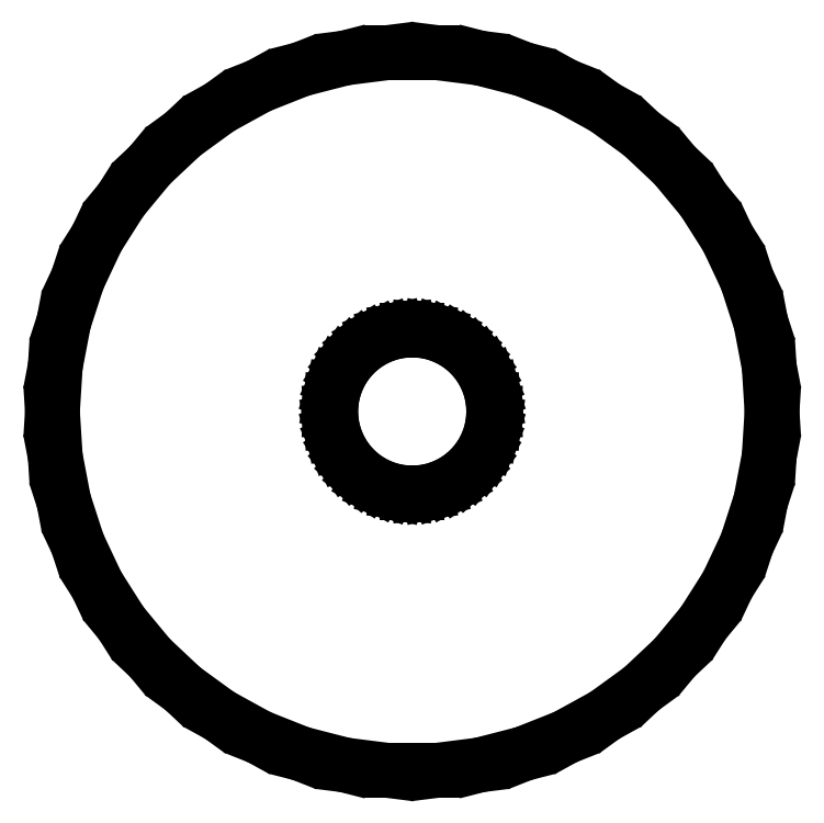
<metadata>
{"format":"dxf","ext":"dxf","renderer":"ezdxf+matplotlib","layout":"modelspace","background":"white","min_lineweight":24,"dpi":150}
</metadata>
<code>
0
SECTION
2
ENTITIES
0
LINE
8
0
10
1.405
20
-7.367
11
2.318
21
-7.133
0
LINE
8
0
10
2.318
20
-7.133
11
3.193
21
-6.786
0
LINE
8
0
10
3.193
20
-6.786
11
4.019
21
-6.332
0
LINE
8
0
10
4.019
20
-6.332
11
4.781
21
-5.779
0
LINE
8
0
10
4.781
20
-5.779
11
5.467
21
-5.134
0
LINE
8
0
10
5.467
20
-5.134
11
6.068
21
-4.408
0
LINE
8
0
10
6.068
20
-4.408
11
6.572
21
-3.613
0
LINE
8
0
10
6.572
20
-3.613
11
6.973
21
-2.761
0
LINE
8
0
10
6.973
20
-2.761
11
7.264
21
-1.865
0
LINE
8
0
10
7.264
20
-1.865
11
7.441
21
-0.94
0
LINE
8
0
10
7.441
20
-0.94
11
7.5
21
0
0
LINE
8
0
10
7.5
20
0
11
7.441
21
0.94
0
LINE
8
0
10
7.441
20
0.94
11
7.264
21
1.865
0
LINE
8
0
10
7.264
20
1.865
11
6.973
21
2.761
0
LINE
8
0
10
6.973
20
2.761
11
6.572
21
3.613
0
LINE
8
0
10
6.572
20
3.613
11
6.068
21
4.408
0
LINE
8
0
10
6.068
20
4.408
11
5.467
21
5.134
0
LINE
8
0
10
5.467
20
5.134
11
4.781
21
5.779
0
LINE
8
0
10
4.781
20
5.779
11
4.019
21
6.332
0
LINE
8
0
10
4.019
20
6.332
11
3.193
21
6.786
0
LINE
8
0
10
3.193
20
6.786
11
2.318
21
7.133
0
LINE
8
0
10
2.318
20
7.133
11
1.405
21
7.367
0
LINE
8
0
10
1.405
20
7.367
11
0.4709
21
7.485
0
LINE
8
0
10
0.4709
20
7.485
11
-0.4709
21
7.485
0
LINE
8
0
10
-0.4709
20
7.485
11
-1.405
21
7.367
0
LINE
8
0
10
-1.405
20
7.367
11
-2.318
21
7.133
0
LINE
8
0
10
-2.318
20
7.133
11
-3.193
21
6.786
0
LINE
8
0
10
-3.193
20
6.786
11
-4.019
21
6.332
0
LINE
8
0
10
-4.019
20
6.332
11
-4.781
21
5.779
0
LINE
8
0
10
-4.781
20
5.779
11
-5.467
21
5.134
0
LINE
8
0
10
-5.467
20
5.134
11
-6.068
21
4.408
0
LINE
8
0
10
-6.068
20
4.408
11
-6.572
21
3.613
0
LINE
8
0
10
-6.572
20
3.613
11
-6.973
21
2.761
0
LINE
8
0
10
-6.973
20
2.761
11
-7.264
21
1.865
0
LINE
8
0
10
-7.264
20
1.865
11
-7.441
21
0.94
0
LINE
8
0
10
-7.441
20
0.94
11
-7.5
21
0
0
LINE
8
0
10
-7.5
20
0
11
-7.441
21
-0.94
0
LINE
8
0
10
-7.441
20
-0.94
11
-7.264
21
-1.865
0
LINE
8
0
10
-7.264
20
-1.865
11
-6.973
21
-2.761
0
LINE
8
0
10
-6.973
20
-2.761
11
-6.572
21
-3.613
0
LINE
8
0
10
-6.572
20
-3.613
11
-6.068
21
-4.408
0
LINE
8
0
10
-6.068
20
-4.408
11
-5.467
21
-5.134
0
LINE
8
0
10
-5.467
20
-5.134
11
-4.781
21
-5.779
0
LINE
8
0
10
-4.781
20
-5.779
11
-4.019
21
-6.332
0
LINE
8
0
10
-4.019
20
-6.332
11
-3.193
21
-6.786
0
LINE
8
0
10
-3.193
20
-6.786
11
-2.318
21
-7.133
0
LINE
8
0
10
-2.318
20
-7.133
11
-1.405
21
-7.367
0
LINE
8
0
10
-1.405
20
-7.367
11
-0.4709
21
-7.485
0
LINE
8
0
10
-0.4709
20
-7.485
11
0.4709
21
-7.485
0
LINE
8
0
10
0.4709
20
-7.485
11
1.405
21
-7.367
0
LINE
8
0
10
-0.1067
20
-1.697
11
-0.3185
21
-1.67
0
LINE
8
0
10
-0.3185
20
-1.67
11
-0.5253
21
-1.617
0
LINE
8
0
10
-0.5253
20
-1.617
11
-0.7238
21
-1.538
0
LINE
8
0
10
-0.7238
20
-1.538
11
-0.9109
21
-1.435
0
LINE
8
0
10
-0.9109
20
-1.435
11
-1.084
21
-1.31
0
LINE
8
0
10
-1.084
20
-1.31
11
-1.239
21
-1.164
0
LINE
8
0
10
-1.239
20
-1.164
11
-1.375
21
-0.9992
0
LINE
8
0
10
-1.375
20
-0.9992
11
-1.49
21
-0.819
0
LINE
8
0
10
-1.49
20
-0.819
11
-1.581
21
-0.6258
0
LINE
8
0
10
-1.581
20
-0.6258
11
-1.647
21
-0.4228
0
LINE
8
0
10
-1.647
20
-0.4228
11
-1.687
21
-0.2131
0
LINE
8
0
10
-1.687
20
-0.2131
11
-1.7
21
0
0
LINE
8
0
10
-1.7
20
0
11
-1.687
21
0.2131
0
LINE
8
0
10
-1.687
20
0.2131
11
-1.647
21
0.4228
0
LINE
8
0
10
-1.647
20
0.4228
11
-1.581
21
0.6258
0
LINE
8
0
10
-1.581
20
0.6258
11
-1.49
21
0.819
0
LINE
8
0
10
-1.49
20
0.819
11
-1.375
21
0.9992
0
LINE
8
0
10
-1.375
20
0.9992
11
-1.239
21
1.164
0
LINE
8
0
10
-1.239
20
1.164
11
-1.084
21
1.31
0
LINE
8
0
10
-1.084
20
1.31
11
-0.9109
21
1.435
0
LINE
8
0
10
-0.9109
20
1.435
11
-0.7238
21
1.538
0
LINE
8
0
10
-0.7238
20
1.538
11
-0.5253
21
1.617
0
LINE
8
0
10
-0.5253
20
1.617
11
-0.3185
21
1.67
0
LINE
8
0
10
-0.3185
20
1.67
11
-0.1067
21
1.697
0
LINE
8
0
10
-0.1067
20
1.697
11
0.1067
21
1.697
0
LINE
8
0
10
0.1067
20
1.697
11
0.3185
21
1.67
0
LINE
8
0
10
0.3185
20
1.67
11
0.5253
21
1.617
0
LINE
8
0
10
0.5253
20
1.617
11
0.7238
21
1.538
0
LINE
8
0
10
0.7238
20
1.538
11
0.9109
21
1.435
0
LINE
8
0
10
0.9109
20
1.435
11
1.084
21
1.31
0
LINE
8
0
10
1.084
20
1.31
11
1.239
21
1.164
0
LINE
8
0
10
1.239
20
1.164
11
1.375
21
0.9992
0
LINE
8
0
10
1.375
20
0.9992
11
1.49
21
0.819
0
LINE
8
0
10
1.49
20
0.819
11
1.581
21
0.6258
0
LINE
8
0
10
1.581
20
0.6258
11
1.647
21
0.4228
0
LINE
8
0
10
1.647
20
0.4228
11
1.687
21
0.2131
0
LINE
8
0
10
1.687
20
0.2131
11
1.7
21
0
0
LINE
8
0
10
1.7
20
0
11
1.687
21
-0.2131
0
LINE
8
0
10
1.687
20
-0.2131
11
1.647
21
-0.4228
0
LINE
8
0
10
1.647
20
-0.4228
11
1.581
21
-0.6258
0
LINE
8
0
10
1.581
20
-0.6258
11
1.49
21
-0.819
0
LINE
8
0
10
1.49
20
-0.819
11
1.375
21
-0.9992
0
LINE
8
0
10
1.375
20
-0.9992
11
1.239
21
-1.164
0
LINE
8
0
10
1.239
20
-1.164
11
1.084
21
-1.31
0
LINE
8
0
10
1.084
20
-1.31
11
0.9109
21
-1.435
0
LINE
8
0
10
0.9109
20
-1.435
11
0.7238
21
-1.538
0
LINE
8
0
10
0.7238
20
-1.538
11
0.5253
21
-1.617
0
LINE
8
0
10
0.5253
20
-1.617
11
0.3185
21
-1.67
0
LINE
8
0
10
0.3185
20
-1.67
11
0.1067
21
-1.697
0
LINE
8
0
10
0.1067
20
-1.697
11
-0.1067
21
-1.697
0
ENDSEC
0
EOF

</code>
